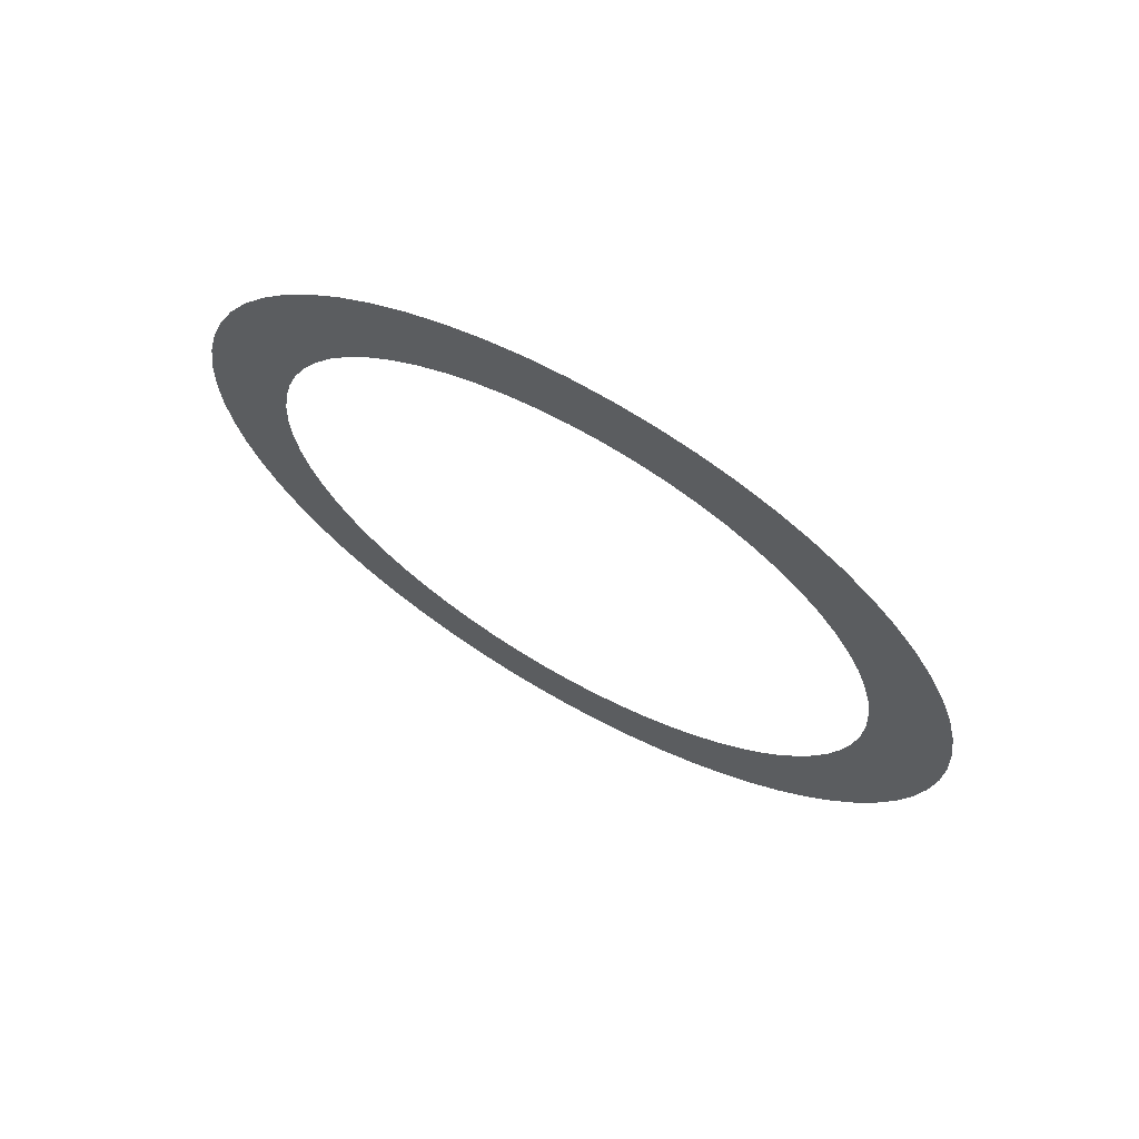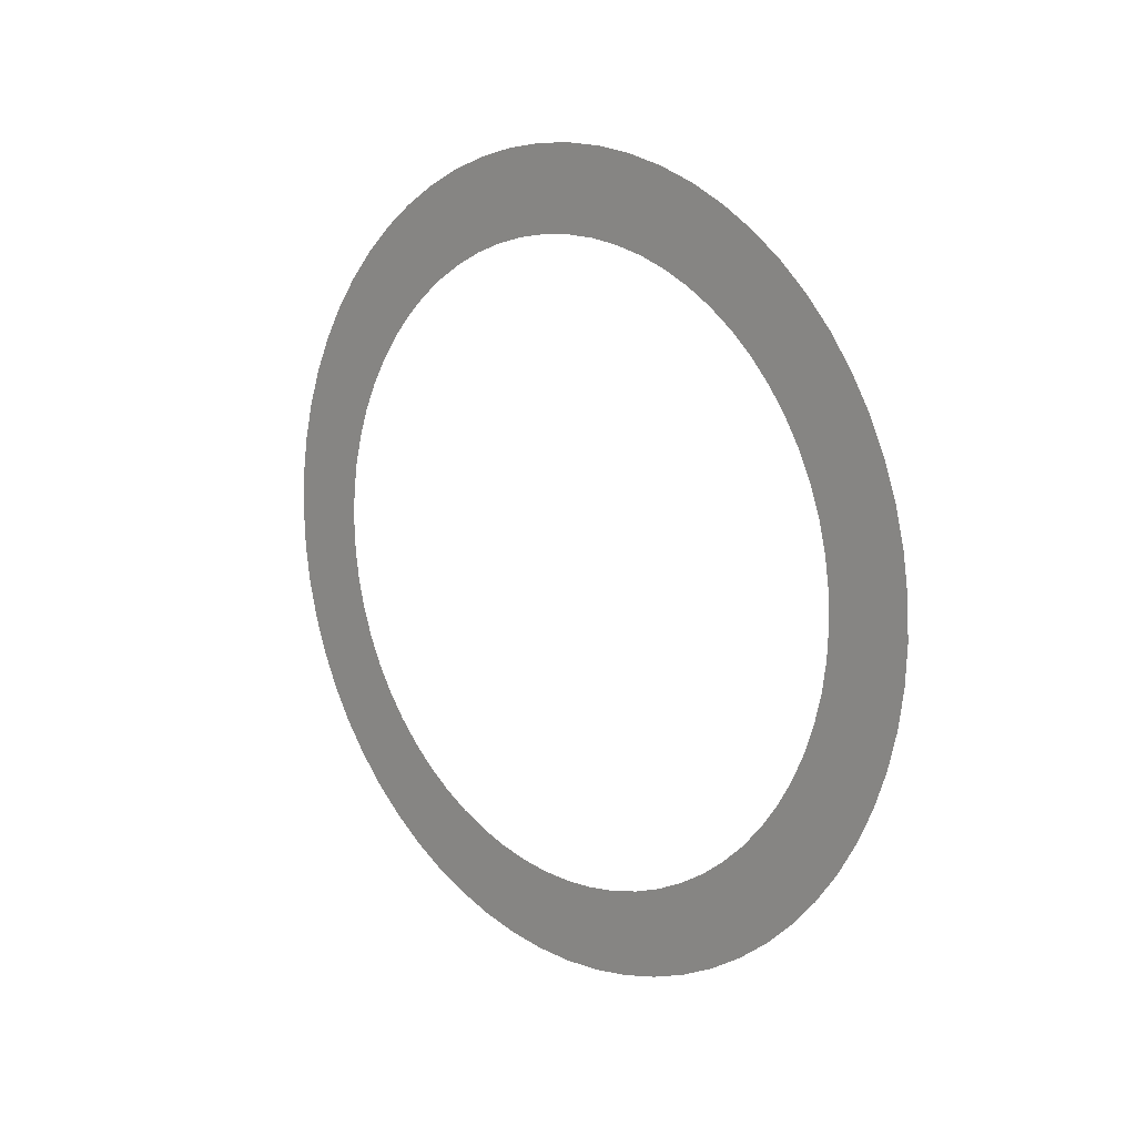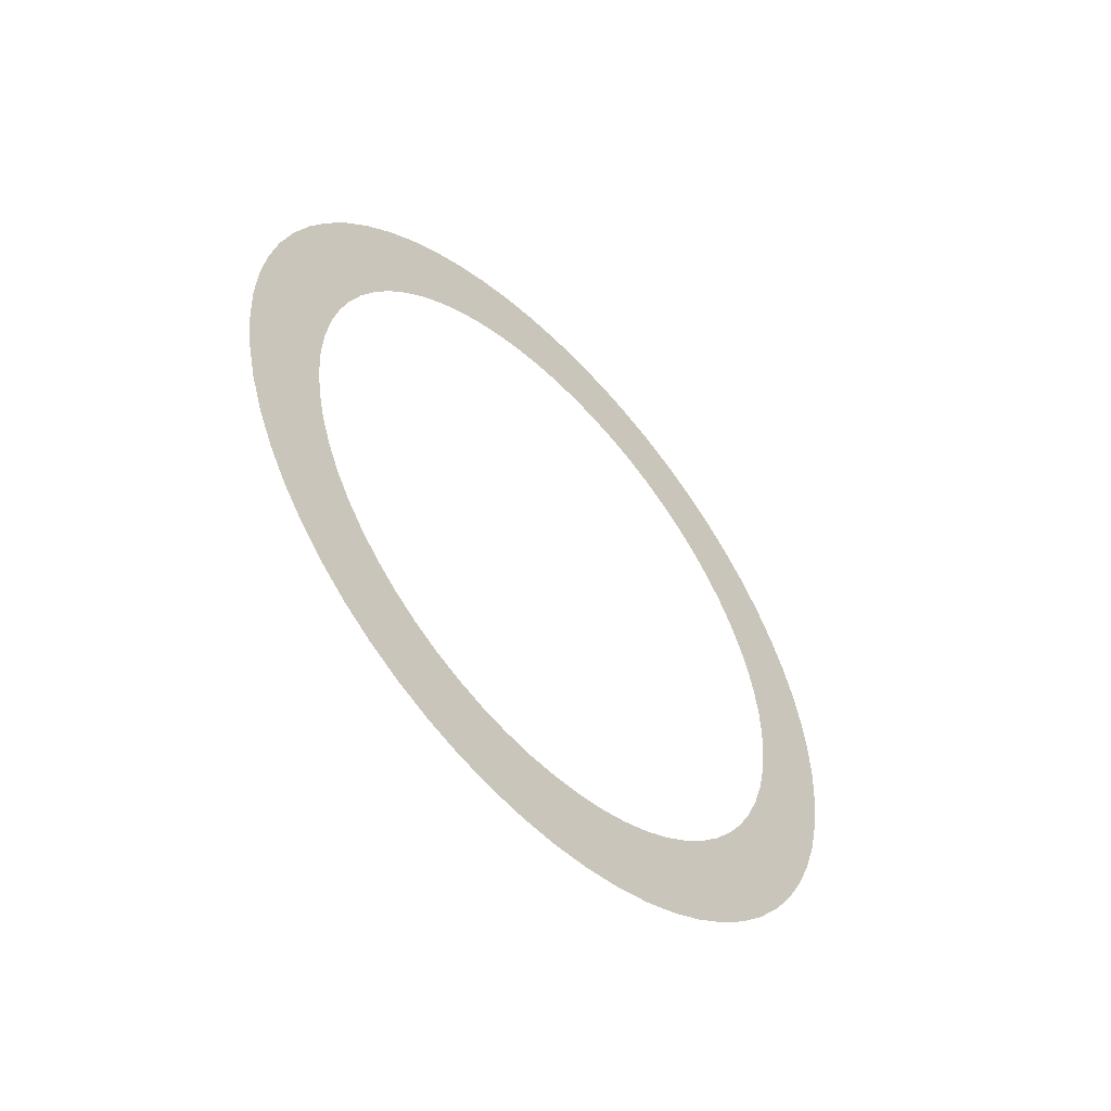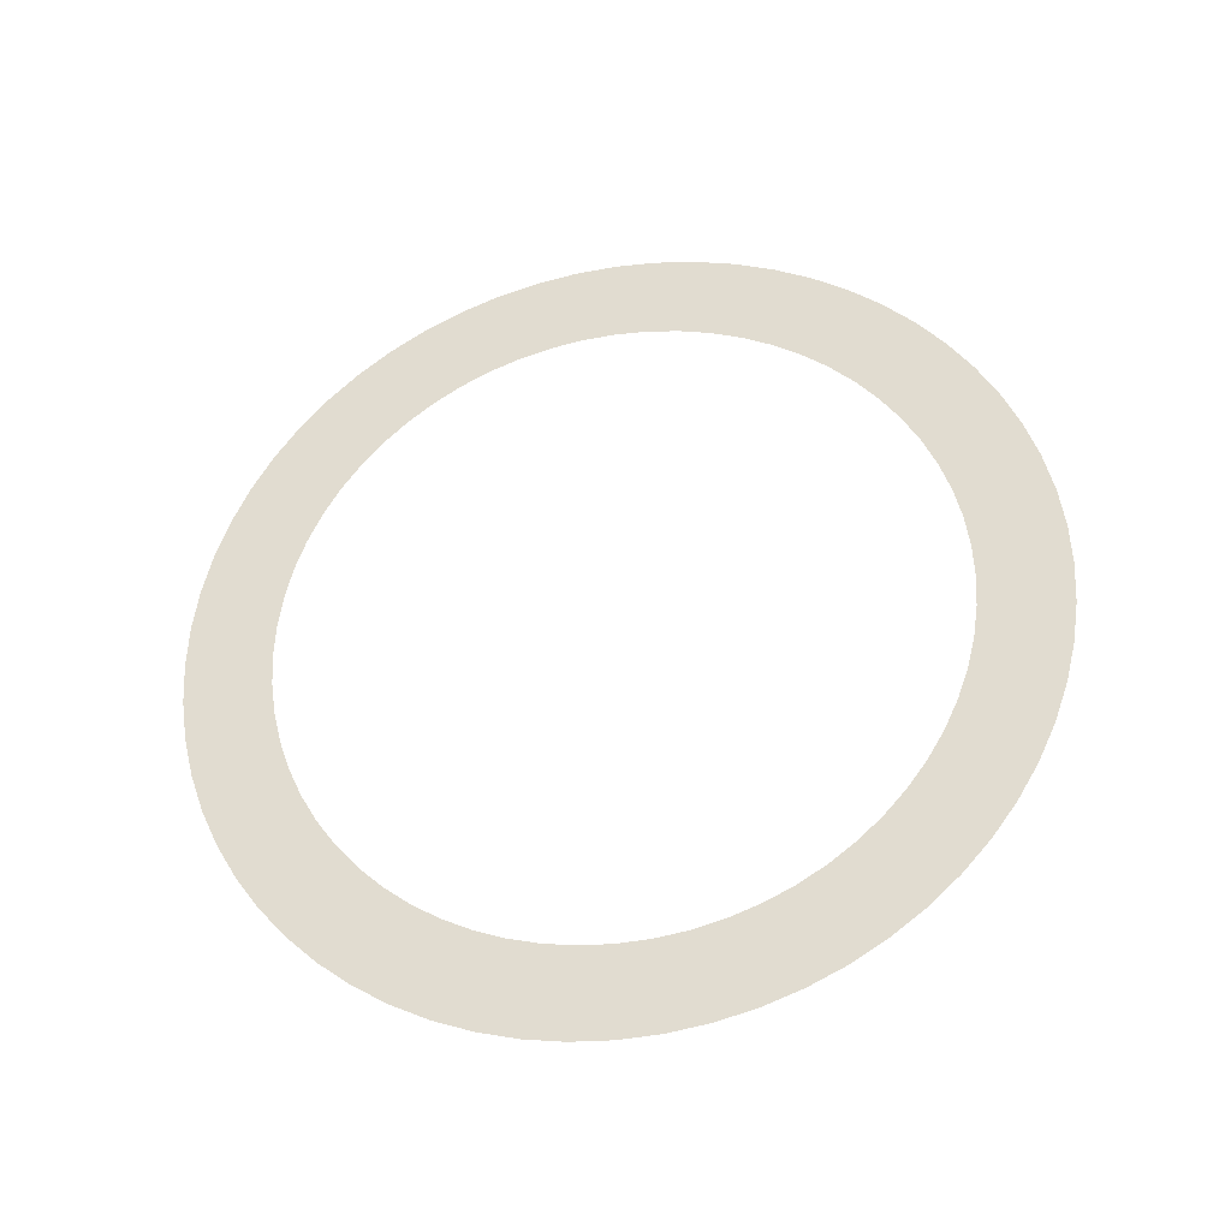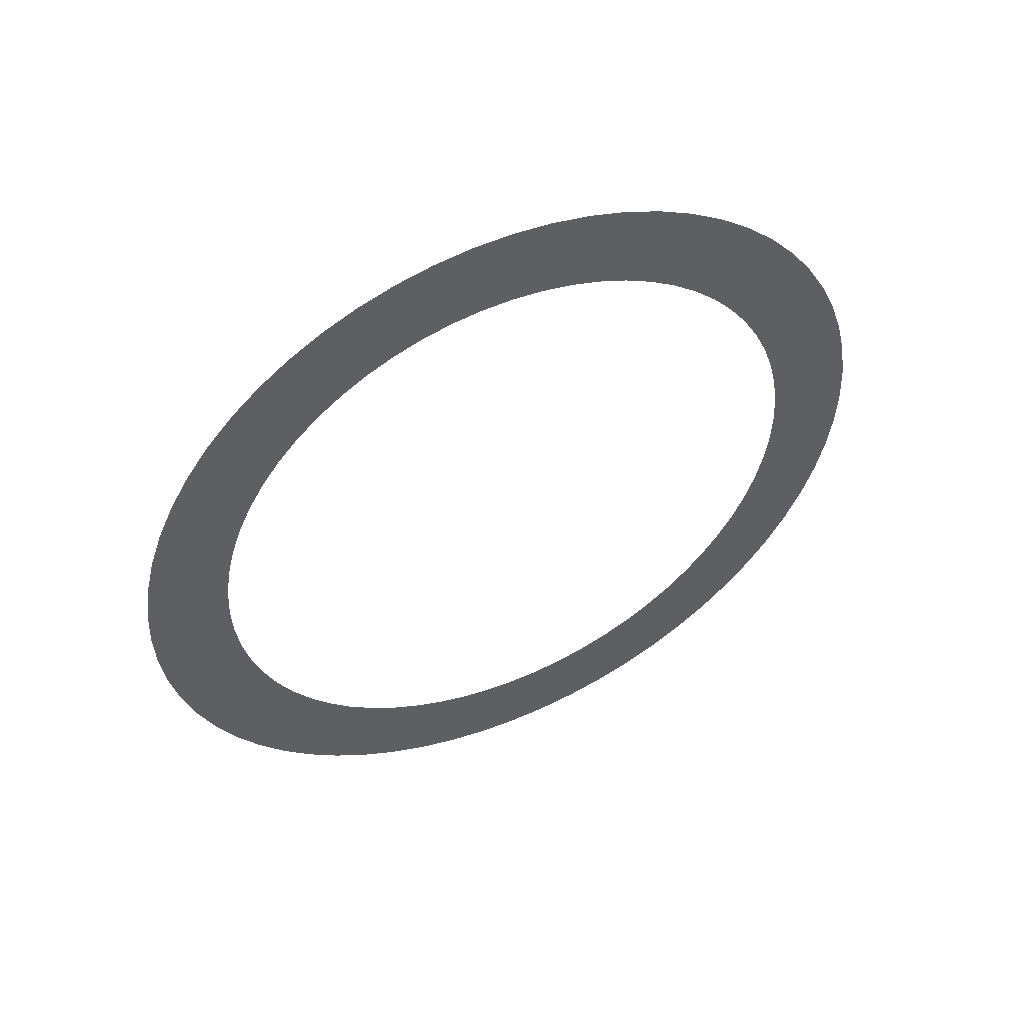
<metadata>
{"format":"obj","ext":"obj","renderer":"f3d","projection":"perspective","resolution":1024,"background":"white","views":[{"elev":67.8,"azim":-60.3,"up":"+Y"},{"elev":12.9,"azim":-45.2,"up":"+Y"},{"elev":-52.9,"azim":42.7,"up":"+Y"},{"elev":-32.5,"azim":-78.0,"up":"+Z"},{"elev":50.9,"azim":65.4,"up":"+Z"}]}
</metadata>
<code>
o Circle.001_Circle.002
v -0 1e-06 -1
v -0 0.09802 -0.9952
v -0 0.1951 -0.9808
v -0 0.2903 -0.9569
v -0 0.3827 -0.9239
v -0 0.4714 -0.8819
v -0 0.5556 -0.8315
v -0 0.6344 -0.773
v -0 0.7071 -0.7071
v -0 0.773 -0.6344
v -0 0.8315 -0.5556
v -0 0.8819 -0.4714
v -0 0.9239 -0.3827
v -0 0.9569 -0.2903
v -0 0.9808 -0.1951
v -0 0.9952 -0.09802
v -0 1 -0
v -0 0.9952 0.09802
v -0 0.9808 0.1951
v -0 0.9569 0.2903
v -0 0.9239 0.3827
v -0 0.8819 0.4714
v -0 0.8315 0.5556
v -0 0.773 0.6344
v -0 0.7071 0.7071
v -0 0.6344 0.773
v -0 0.5556 0.8315
v -0 0.4714 0.8819
v -0 0.3827 0.9239
v -0 0.2903 0.9569
v -0 0.1951 0.9808
v -0 0.09802 0.9952
v -0 -0 1
v -0 -0.09802 0.9952
v -0 -0.1951 0.9808
v -0 -0.2903 0.9569
v -0 -0.3827 0.9239
v -0 -0.4714 0.8819
v -0 -0.5556 0.8315
v -0 -0.6344 0.773
v -0 -0.7071 0.7071
v -0 -0.773 0.6344
v -0 -0.8315 0.5556
v -0 -0.8819 0.4714
v -0 -0.9239 0.3827
v -0 -0.9569 0.2903
v -0 -0.9808 0.1951
v -0 -0.9952 0.09802
v -0 -1 0
v -0 -0.9952 -0.09802
v -0 -0.9808 -0.1951
v -0 -0.9569 -0.2903
v -0 -0.9239 -0.3827
v -0 -0.8819 -0.4714
v -0 -0.8315 -0.5556
v -0 -0.773 -0.6344
v -0 -0.7071 -0.7071
v -0 -0.6344 -0.773
v -0 -0.5556 -0.8315
v -0 -0.4714 -0.8819
v -0 -0.3827 -0.9239
v -0 -0.2903 -0.9569
v -0 -0.1951 -0.9808
v -0 -0.09802 -0.9952
v -0 0 -0.7905
v -0 0.07748 -0.7867
v -0 0.1542 -0.7753
v -0 0.2295 -0.7565
v -0 0.3025 -0.7303
v -0 0.3726 -0.6972
v -0 0.4392 -0.6573
v -0 0.5015 -0.6111
v -0 0.559 -0.559
v -0 0.6111 -0.5015
v -0 0.6573 -0.4392
v -0 0.6972 -0.3726
v -0 0.7303 -0.3025
v -0 0.7565 -0.2295
v -0 0.7753 -0.1542
v -0 0.7867 -0.07748
v -0 0.7905 -0
v -0 0.7867 0.07748
v -0 0.7753 0.1542
v -0 0.7565 0.2295
v -0 0.7303 0.3025
v -0 0.6972 0.3726
v -0 0.6573 0.4392
v -0 0.6111 0.5015
v -0 0.559 0.559
v -0 0.5015 0.6111
v -0 0.4392 0.6573
v -0 0.3726 0.6972
v -0 0.3025 0.7303
v -0 0.2295 0.7565
v -0 0.1542 0.7753
v -0 0.07748 0.7867
v -0 -0 0.7905
v -0 -0.07748 0.7867
v -0 -0.1542 0.7753
v -0 -0.2295 0.7565
v -0 -0.3025 0.7303
v -0 -0.3726 0.6972
v -0 -0.4392 0.6573
v -0 -0.5015 0.6111
v -0 -0.559 0.559
v -0 -0.6111 0.5015
v -0 -0.6573 0.4392
v -0 -0.6972 0.3726
v -0 -0.7303 0.3025
v -0 -0.7565 0.2295
v -0 -0.7753 0.1542
v -0 -0.7867 0.07748
v -0 -0.7905 0
v -0 -0.7867 -0.07748
v -0 -0.7753 -0.1542
v -0 -0.7565 -0.2295
v -0 -0.7303 -0.3025
v -0 -0.6972 -0.3726
v -0 -0.6573 -0.4392
v -0 -0.6111 -0.5015
v -0 -0.559 -0.559
v -0 -0.5015 -0.6111
v -0 -0.4392 -0.6573
v -0 -0.3727 -0.6972
v -0 -0.3025 -0.7303
v -0 -0.2295 -0.7565
v -0 -0.1542 -0.7753
v -0 -0.07749 -0.7867
f 64 1 65 128
f 38 39 103 102
f 12 13 77 76
f 39 40 104 103
f 13 14 78 77
f 40 41 105 104
f 14 15 79 78
f 41 42 106 105
f 15 16 80 79
f 42 43 107 106
f 16 17 81 80
f 43 44 108 107
f 17 18 82 81
f 44 45 109 108
f 18 19 83 82
f 45 46 110 109
f 19 20 84 83
f 46 47 111 110
f 20 21 85 84
f 47 48 112 111
f 21 22 86 85
f 48 49 113 112
f 22 23 87 86
f 49 50 114 113
f 23 24 88 87
f 50 51 115 114
f 24 25 89 88
f 51 52 116 115
f 25 26 90 89
f 52 53 117 116
f 26 27 91 90
f 53 54 118 117
f 27 28 92 91
f 1 2 66 65
f 54 55 119 118
f 28 29 93 92
f 2 3 67 66
f 55 56 120 119
f 29 30 94 93
f 3 4 68 67
f 56 57 121 120
f 30 31 95 94
f 4 5 69 68
f 57 58 122 121
f 31 32 96 95
f 5 6 70 69
f 58 59 123 122
f 32 33 97 96
f 6 7 71 70
f 59 60 124 123
f 33 34 98 97
f 7 8 72 71
f 60 61 125 124
f 34 35 99 98
f 8 9 73 72
f 61 62 126 125
f 35 36 100 99
f 9 10 74 73
f 62 63 127 126
f 36 37 101 100
f 10 11 75 74
f 63 64 128 127
f 37 38 102 101
f 11 12 76 75

</code>
